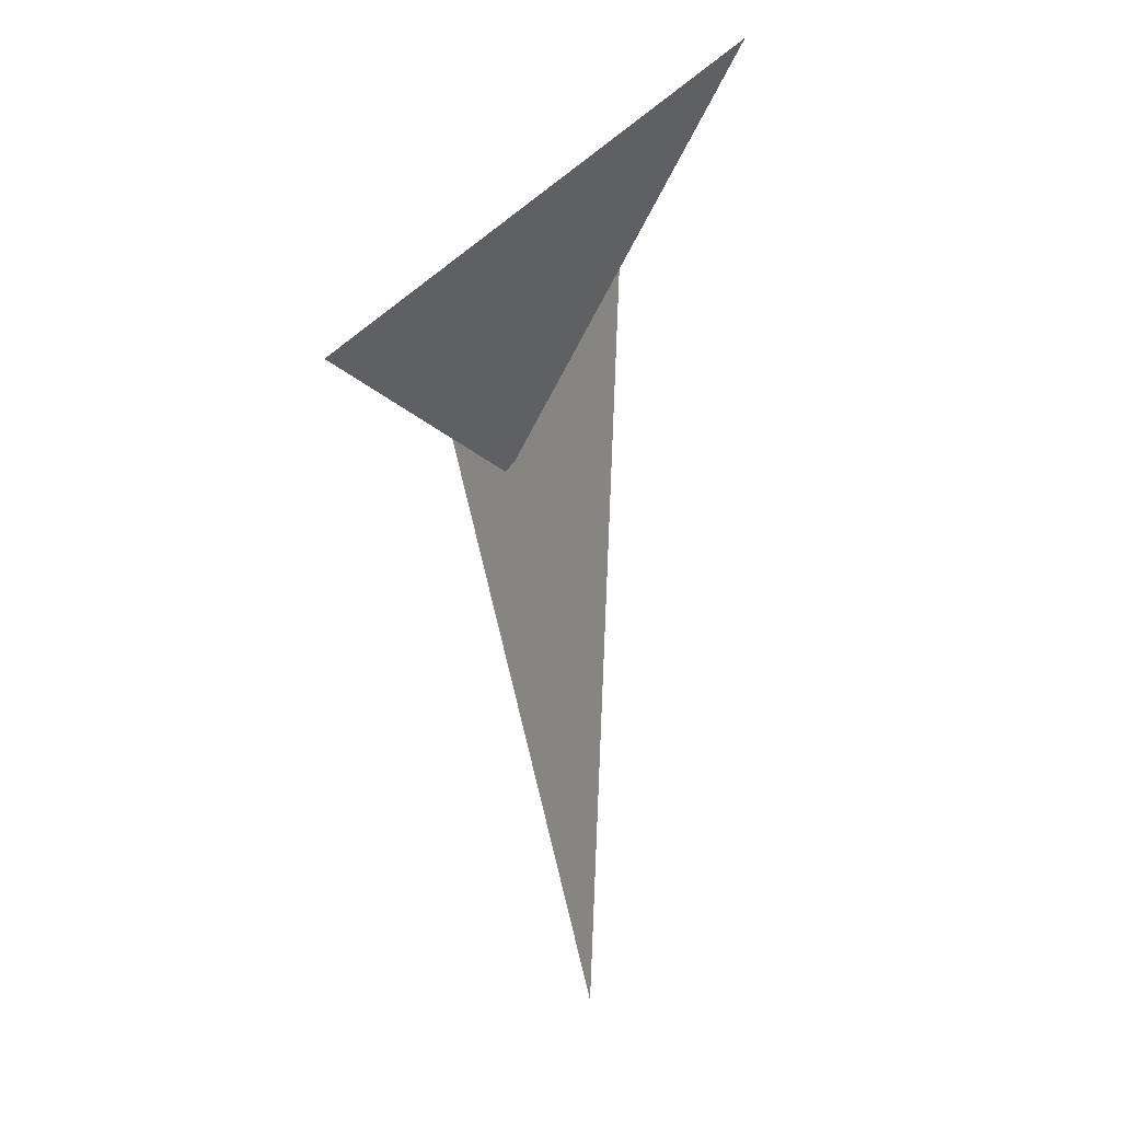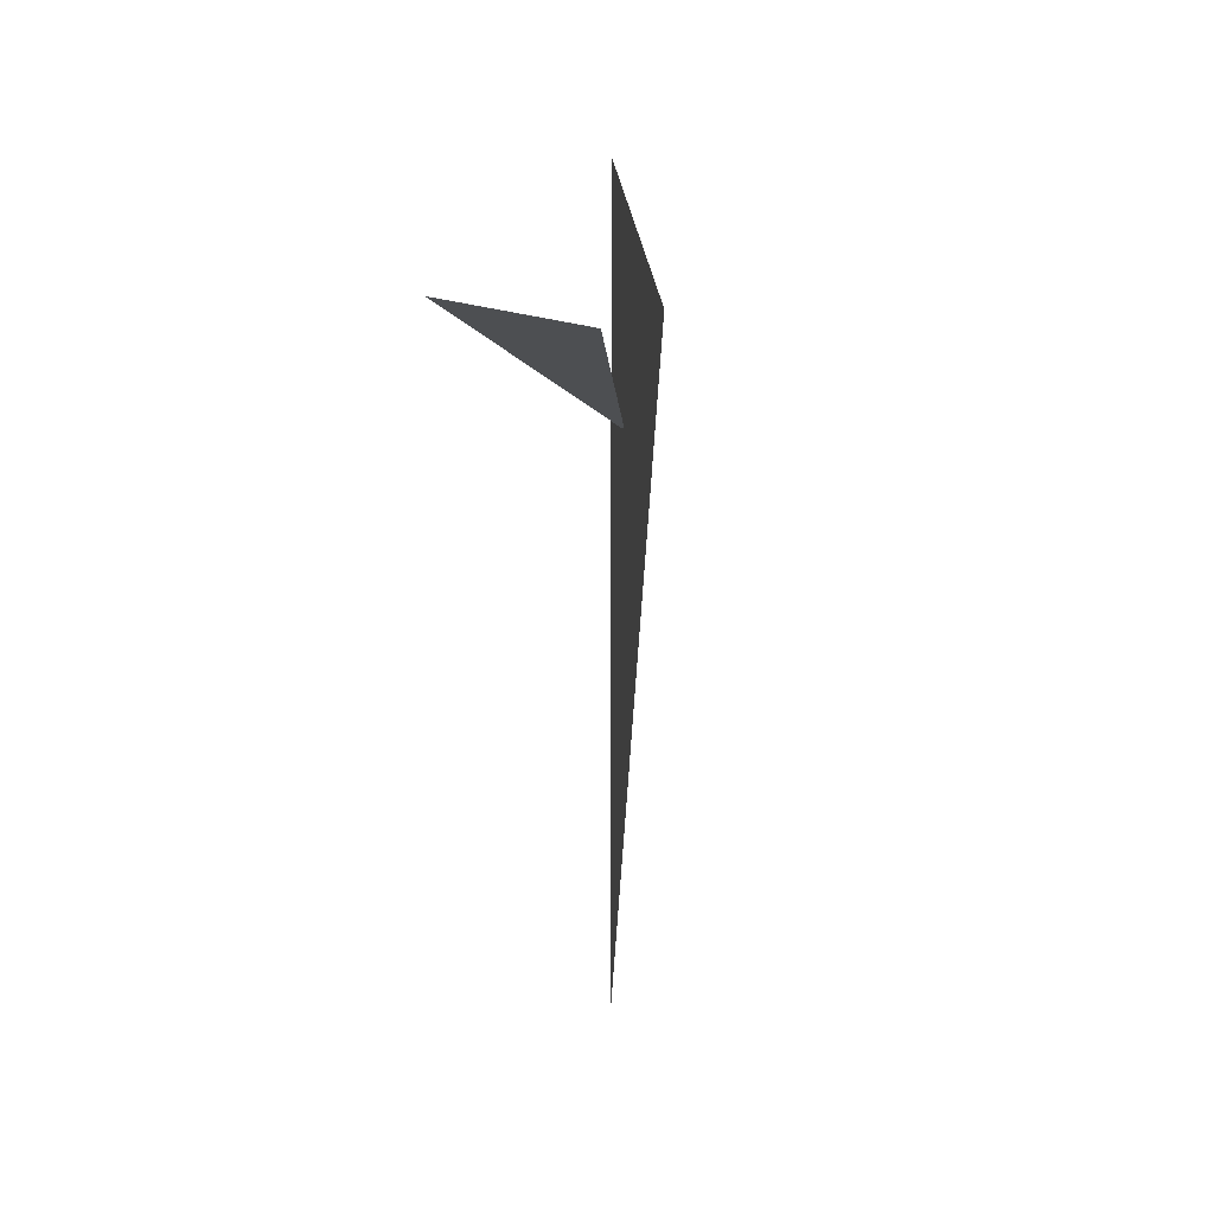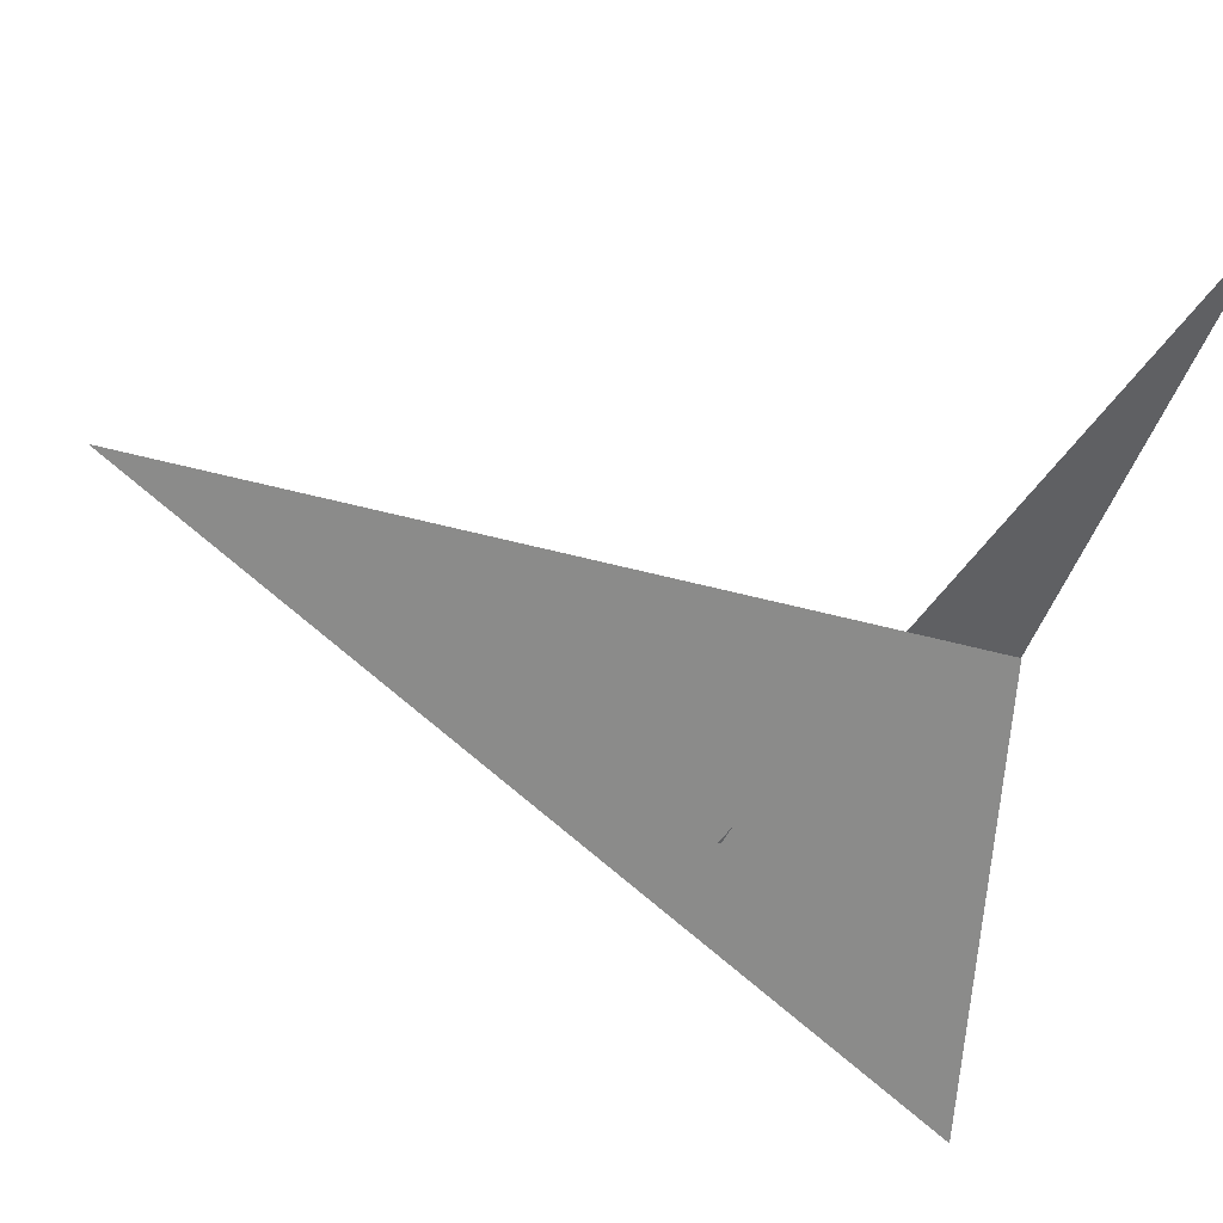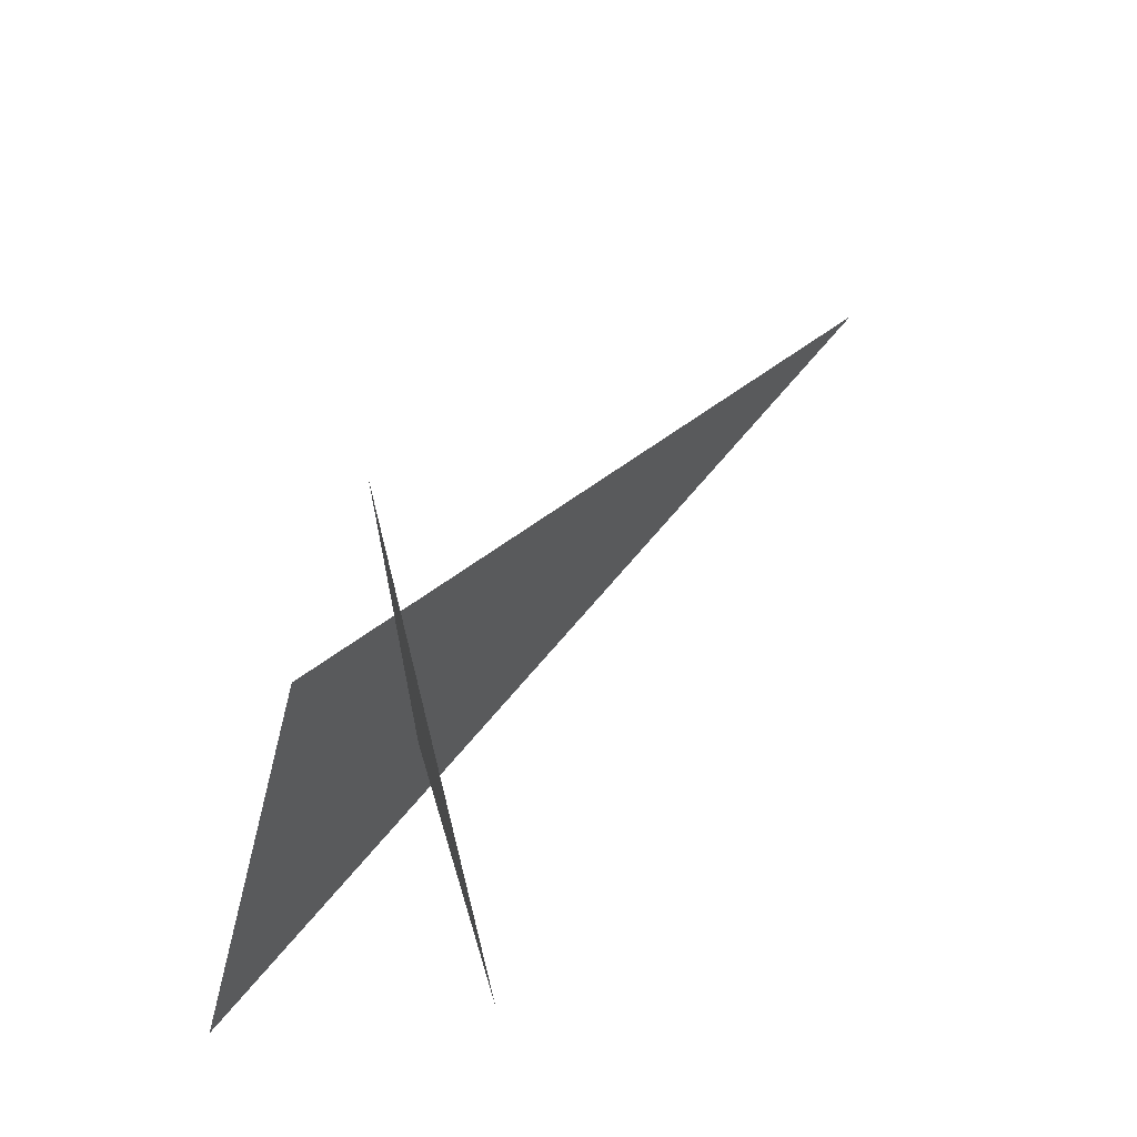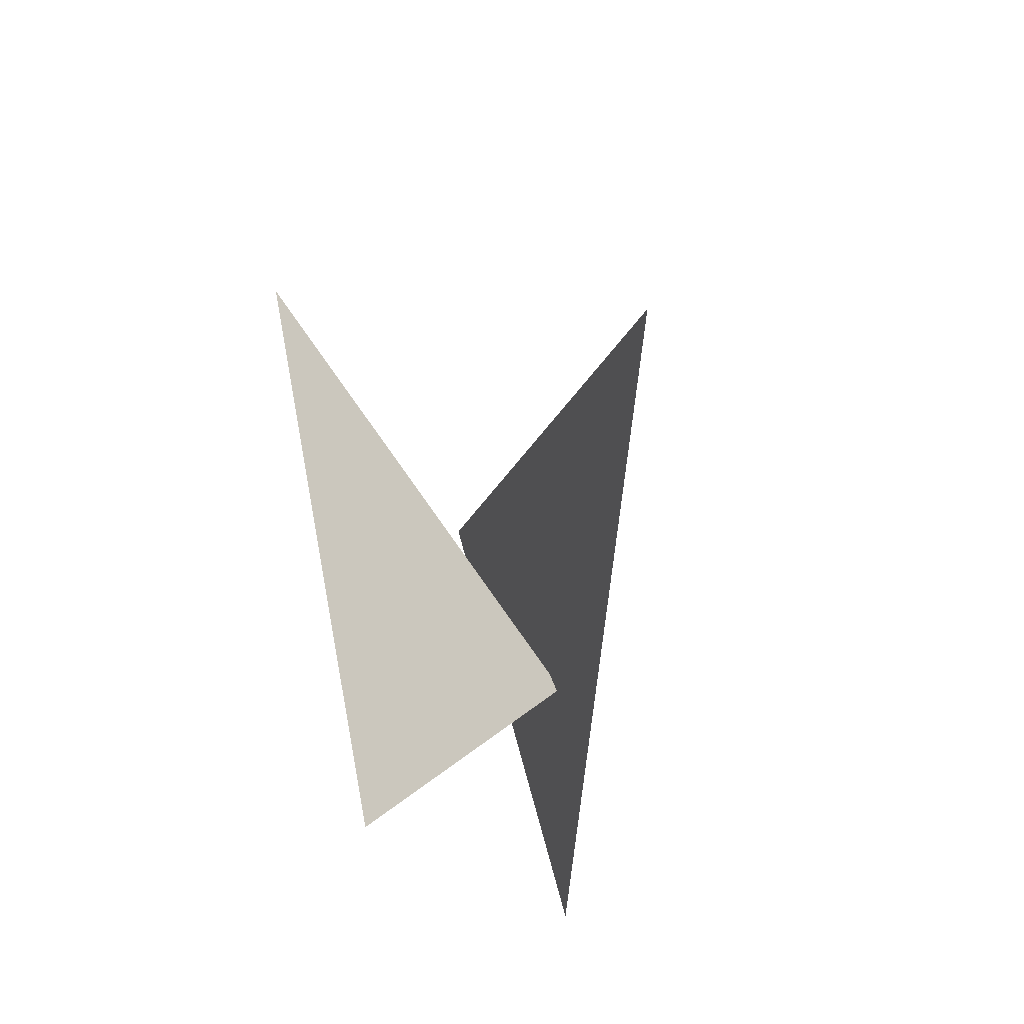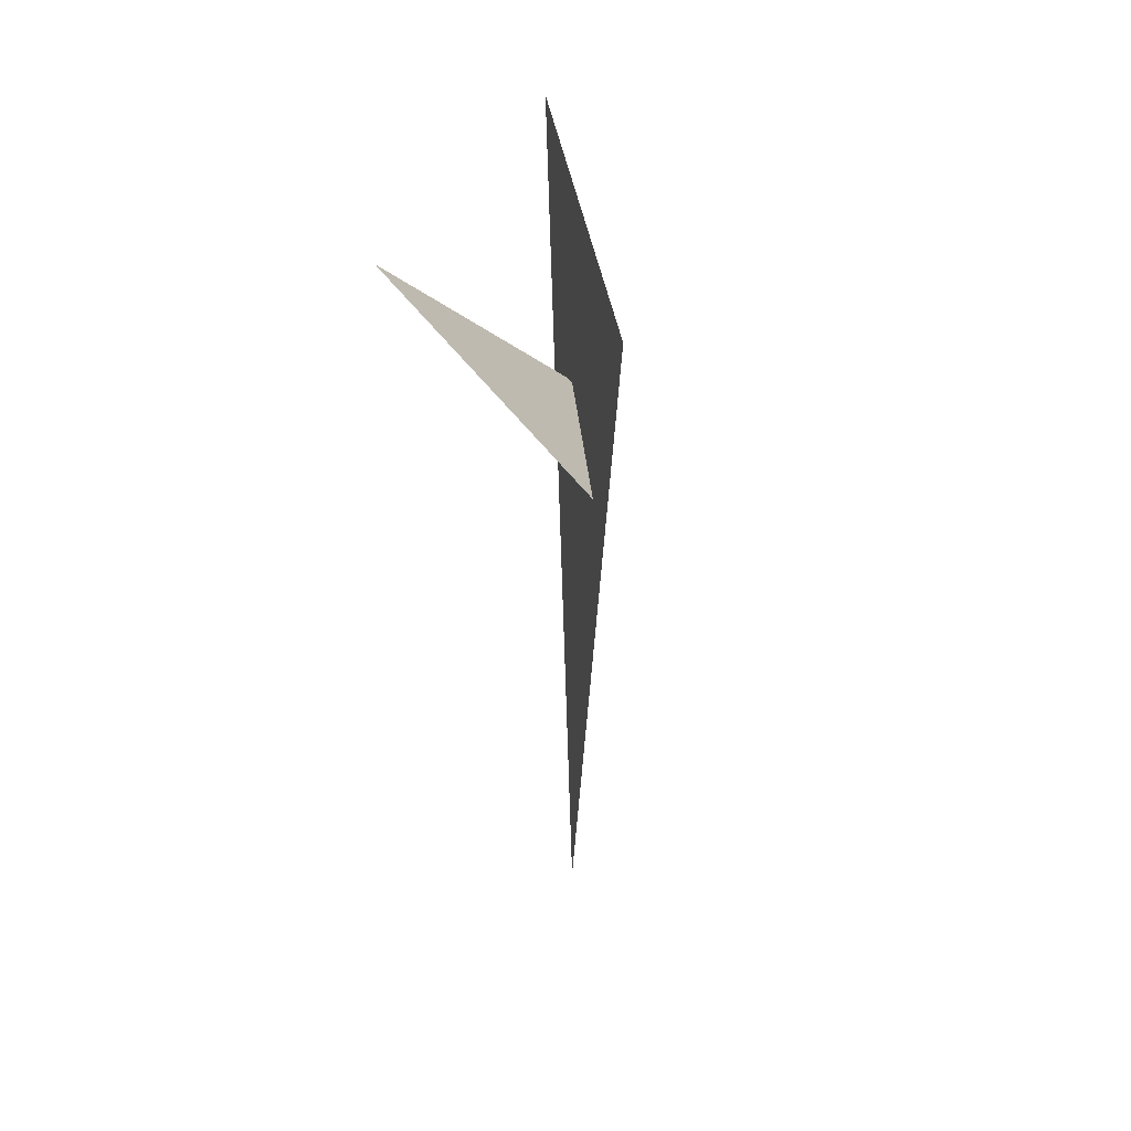
<metadata>
{"format":"obj","ext":"obj","renderer":"f3d","projection":"perspective","resolution":1024,"background":"white","views":[{"elev":-4.7,"azim":130.5,"up":"+Z"},{"elev":29.5,"azim":157.5,"up":"+Z"},{"elev":38.2,"azim":-73.0,"up":"+Y"},{"elev":31.7,"azim":33.8,"up":"+Y"},{"elev":-13.4,"azim":164.3,"up":"+Y"},{"elev":44.9,"azim":153.6,"up":"+Z"}]}
</metadata>
<code>
v 0.1052 5.68 4.882
v 0.1297 5.917 4.964
v 0.04258 5.728 4.836
v 0.08008 5.805 4.622
v 0.01612 5.651 4.917
v 0.06071 5.805 4.917
f 1 2 3
f 4 5 6

</code>
